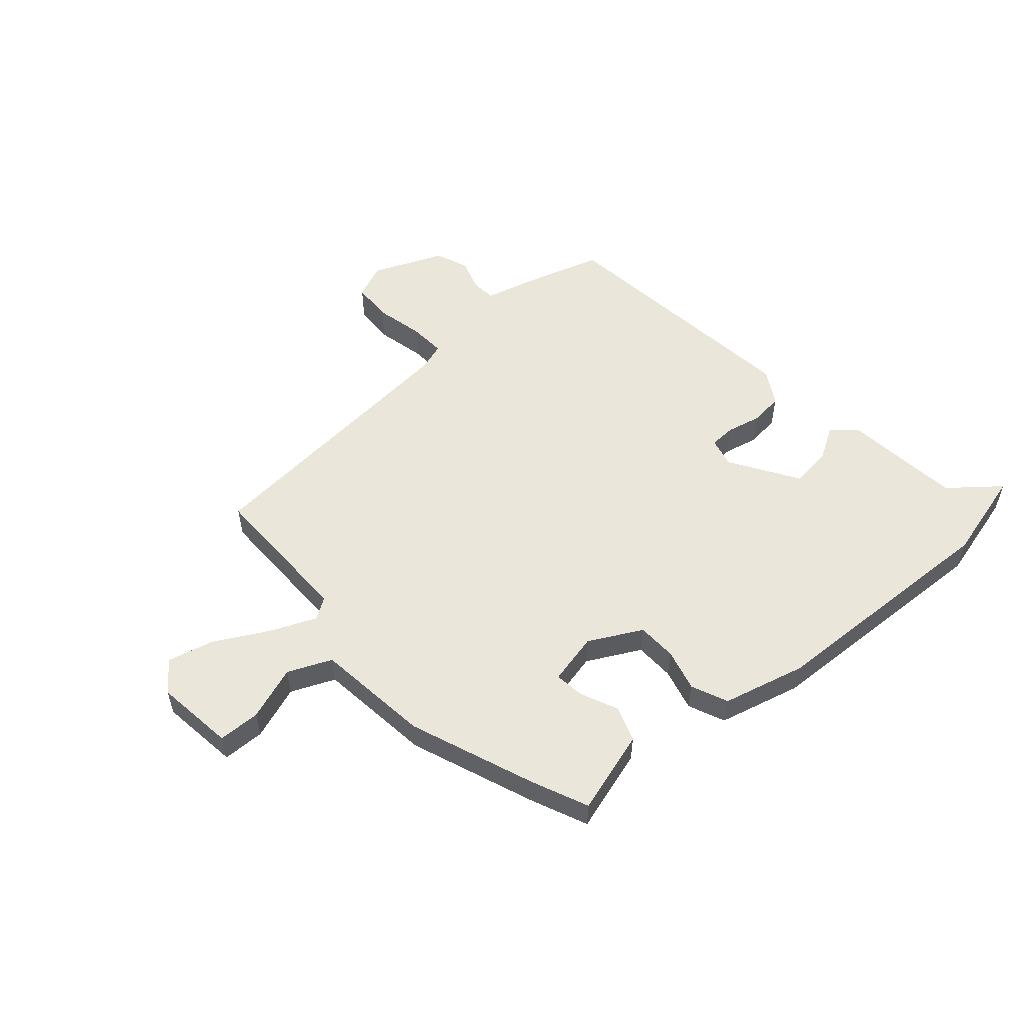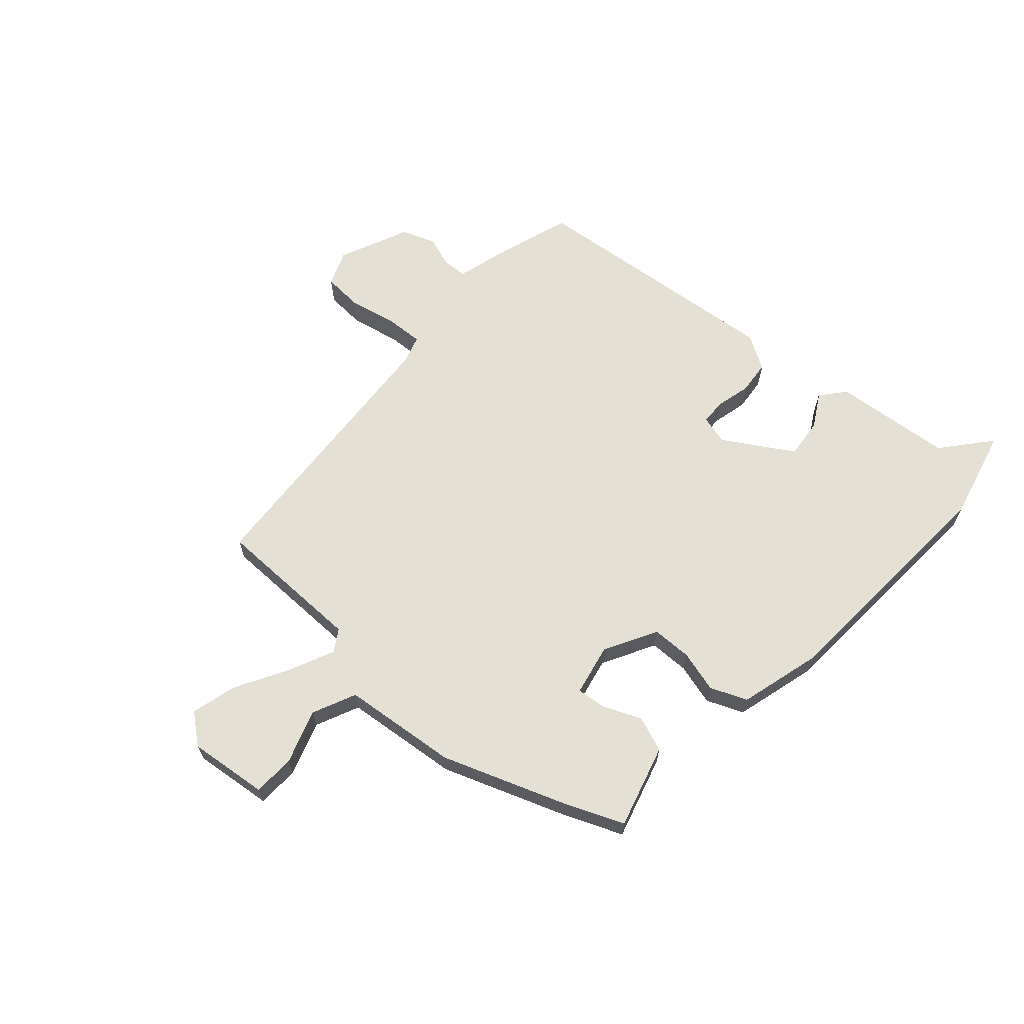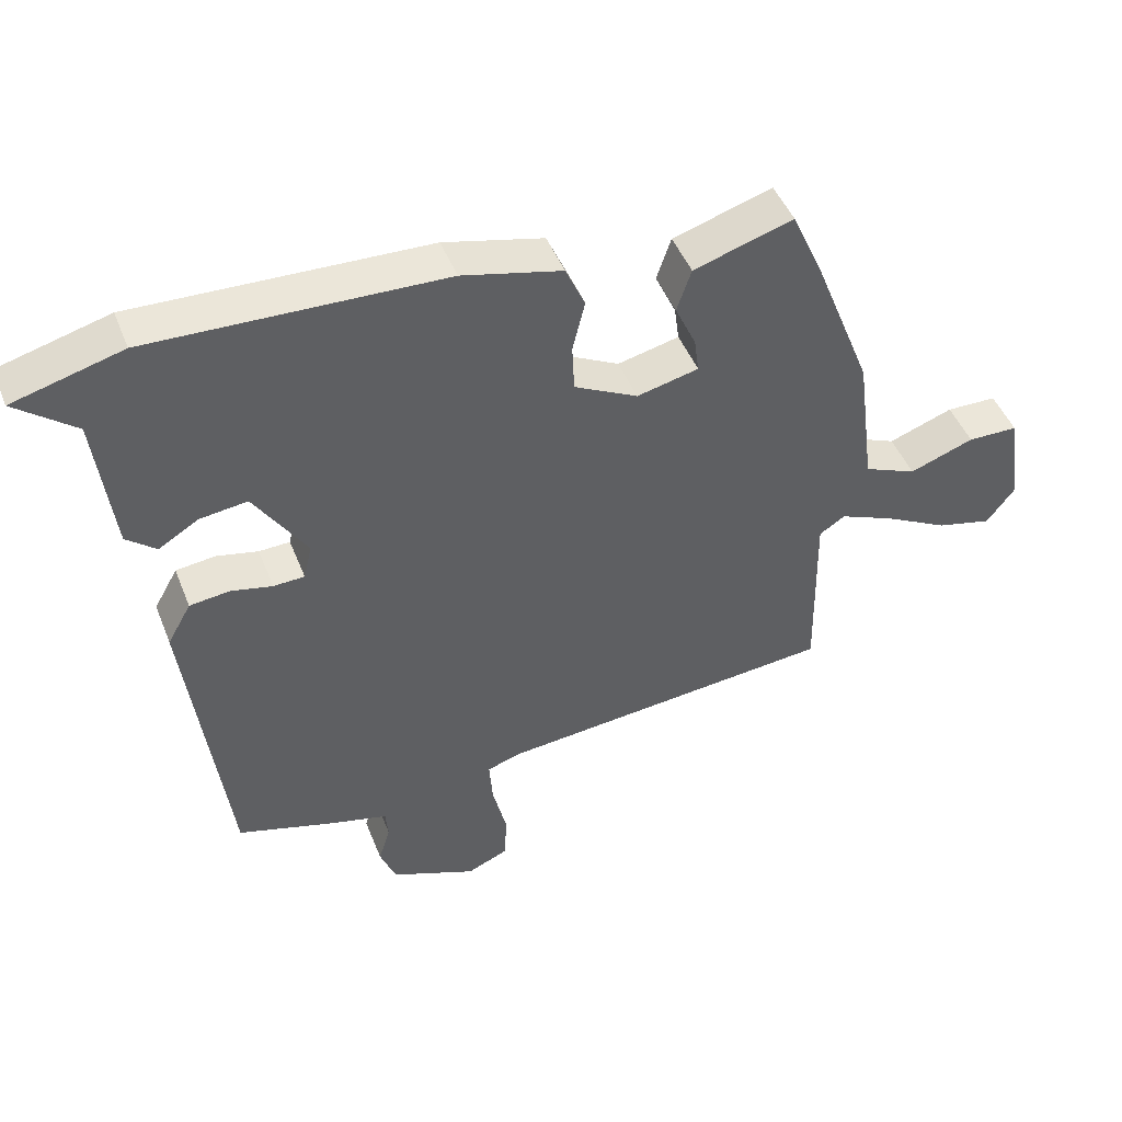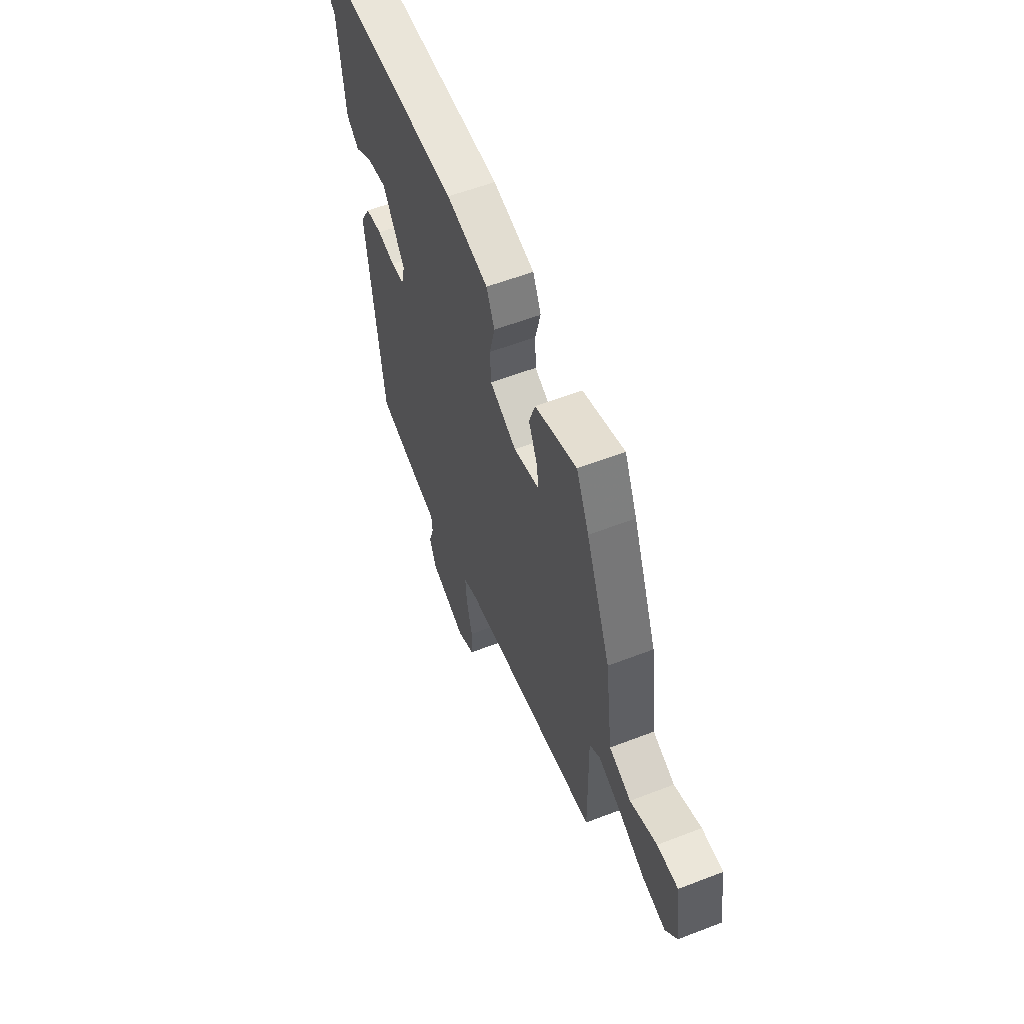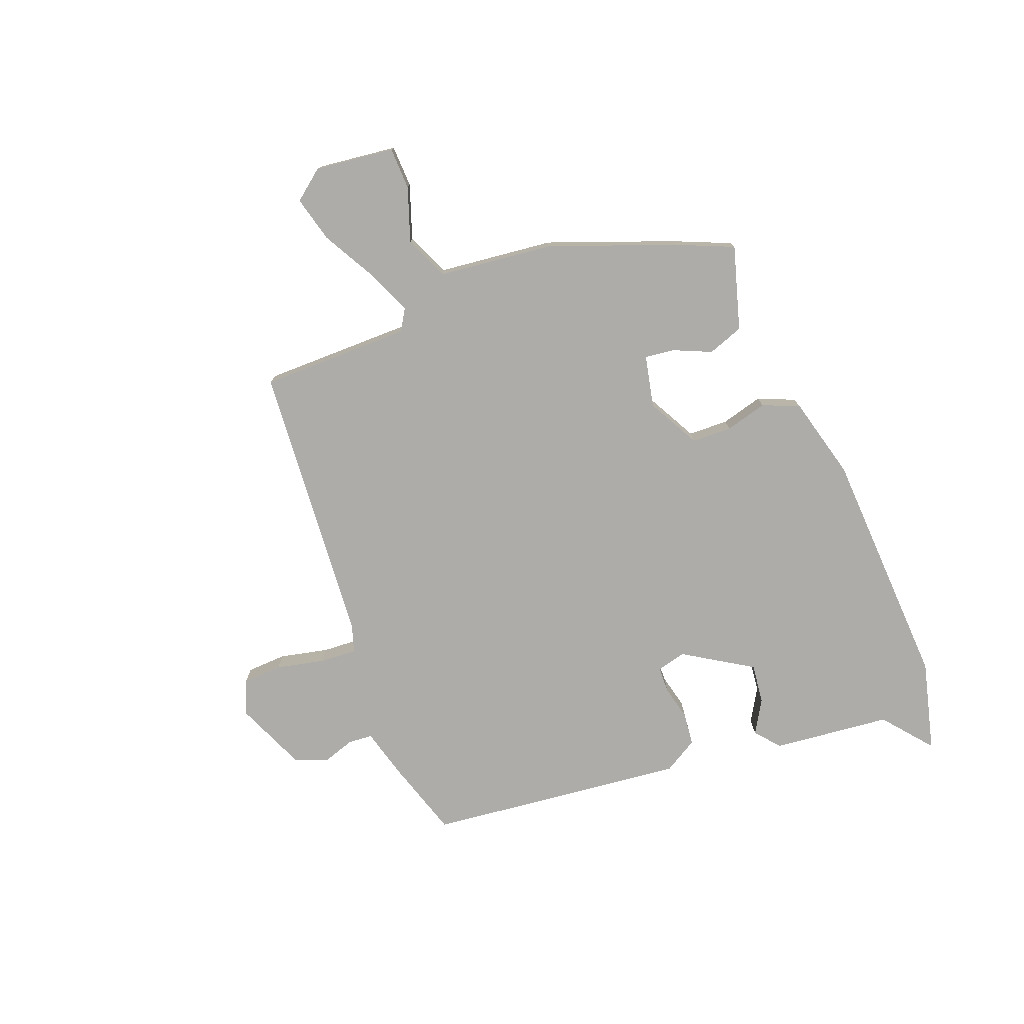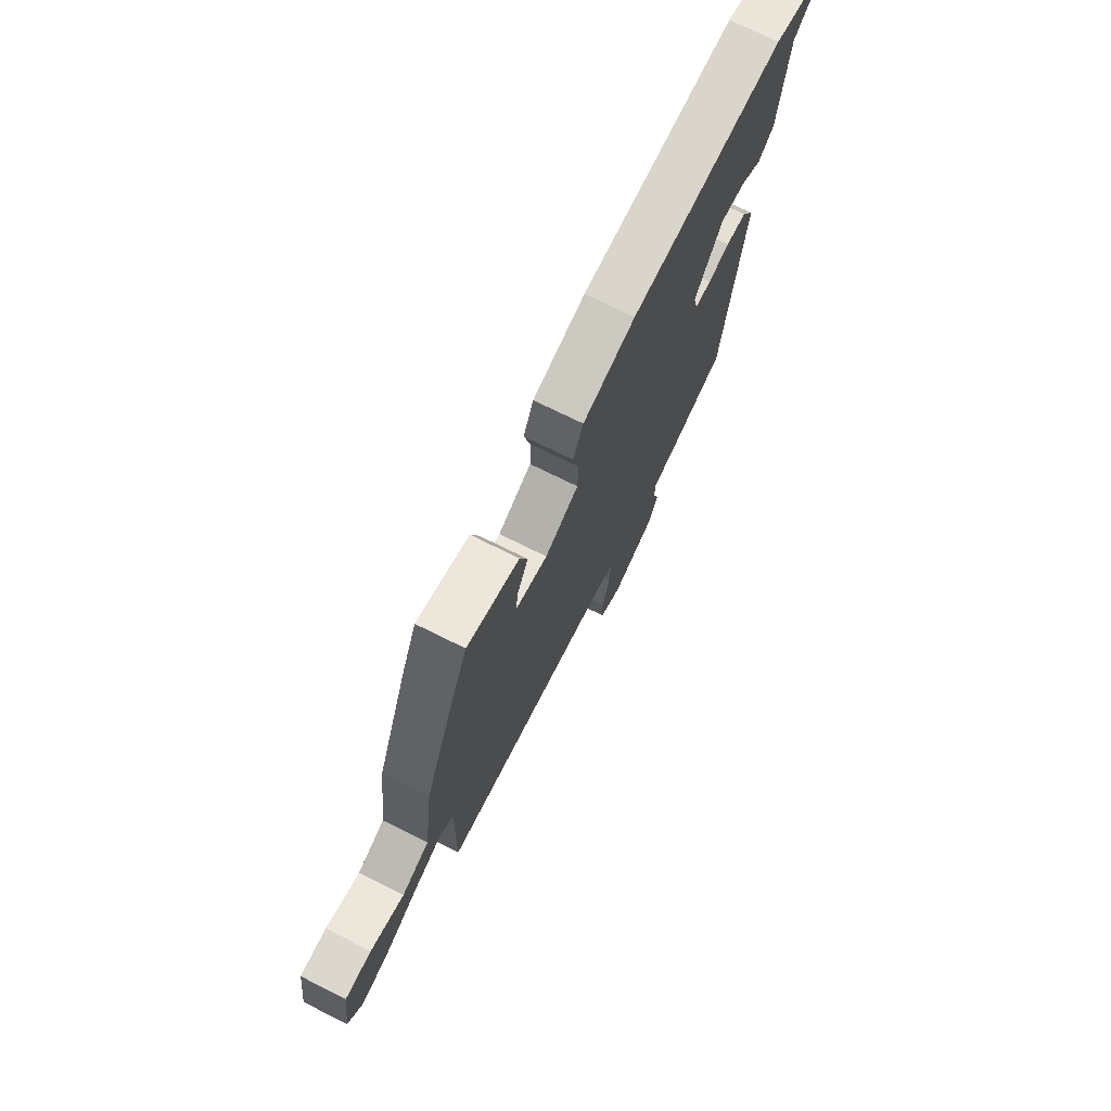
<metadata>
{"format":"obj","ext":"obj","renderer":"f3d","projection":"perspective","resolution":1024,"background":"white","views":[{"elev":54.9,"azim":-40.6,"up":"+Y"},{"elev":65.3,"azim":-46.7,"up":"+Y"},{"elev":46.4,"azim":159.1,"up":"+Z"},{"elev":56.6,"azim":-112.0,"up":"+Z"},{"elev":-76.7,"azim":-67.8,"up":"+Y"},{"elev":72.5,"azim":-63.5,"up":"+Z"}]}
</metadata>
<code>
v -0.461 0.07 0.354
v -0.417 0.07 0.452
v -0.273 0.07 0.407
v -0.252 0.07 0.345
v -0.282 0.07 0.28
v -0.289 0.07 0.229
v -0.2 0.07 0.208
v -0.108 0.07 0.255
v -0.105 0.07 0.324
v -0.123 0.07 0.397
v -0.095 0.07 0.46
v 0.049 0.07 0.495
v 0.471 0.07 0.508
v 0.628 0.07 0.465
v 0.542 0.07 0.397
v 0.517 0.07 0.193
v 0.474 0.07 0.158
v 0.417 0.07 0.193
v 0.348 0.07 0.202
v 0.272 0.07 0.085
v 0.284 0.07 0.034
v 0.329 0.07 0.032
v 0.389 0.07 0.045
v 0.446 0.07 0.038
v 0.48 0.07 -0.022
v 0.422 0.07 -0.471
v 0.283 0.07 -0.512
v 0.199 0.07 -0.533
v 0.195 0.07 -0.575
v 0.212 0.07 -0.629
v 0.189 0.07 -0.687
v 0.066 0.07 -0.737
v 0.006 0.07 -0.711
v 0.004 0.07 -0.642
v 0.024 0.07 -0.559
v 0.029 0.07 -0.495
v -0.018 0.07 -0.479
v -0.508 0.07 -0.432
v -0.504 0.07 -0.172
v -0.541 0.07 -0.148
v -0.62 0.07 -0.181
v -0.713 0.07 -0.23
v -0.793 0.07 -0.249
v -0.833 0.07 -0.196
v -0.814 0.07 -0.059
v -0.741 0.07 -0.058
v -0.648 0.07 -0.092
v -0.572 0.07 -0.06
v -0.546 0.07 0.139
v -0.461 0 0.354
v -0.417 0 0.452
v -0.273 0 0.407
v -0.252 0 0.345
v -0.282 0 0.28
v -0.289 0 0.229
v -0.2 0 0.208
v -0.108 0 0.255
v -0.105 0 0.324
v -0.123 0 0.397
v -0.095 0 0.46
v 0.049 0 0.495
v 0.471 0 0.508
v 0.628 0 0.465
v 0.542 0 0.397
v 0.517 0 0.193
v 0.474 0 0.158
v 0.417 0 0.193
v 0.348 0 0.202
v 0.272 0 0.085
v 0.284 0 0.034
v 0.329 0 0.032
v 0.389 0 0.045
v 0.446 0 0.038
v 0.48 0 -0.022
v 0.422 0 -0.471
v 0.283 0 -0.512
v 0.199 0 -0.533
v 0.195 0 -0.575
v 0.212 0 -0.629
v 0.189 0 -0.687
v 0.066 0 -0.737
v 0.006 0 -0.711
v 0.004 0 -0.642
v 0.024 0 -0.559
v 0.029 0 -0.495
v -0.018 0 -0.479
v -0.508 0 -0.432
v -0.504 0 -0.172
v -0.541 0 -0.148
v -0.62 0 -0.181
v -0.713 0 -0.23
v -0.793 0 -0.249
v -0.833 0 -0.196
v -0.814 0 -0.059
v -0.741 0 -0.058
v -0.648 0 -0.092
v -0.572 0 -0.06
v -0.546 0 0.139
f 3 4 5
f 2 3 5
f 1 2 5
f 49 1 5
f 48 49 5
f 45 46 47
f 44 45 47
f 43 44 47
f 42 43 47
f 41 42 47
f 40 41 47 48
f 48 5 6
f 40 48 6
f 39 40 6
f 39 6 7
f 38 39 7
f 37 38 7
f 33 34 35
f 32 33 35
f 31 32 35
f 30 31 35
f 29 30 35
f 28 29 35 36
f 28 36 37
f 27 28 37
f 26 27 37
f 25 26 37
f 24 25 37
f 23 24 37
f 22 23 37
f 15 16 17 18
f 15 18 19
f 13 14 15
f 12 13 15
f 11 12 15
f 10 11 15
f 9 10 15
f 8 9 15 19
f 7 8 19 20
f 21 22 37
f 7 20 21 37
f 54 53 52
f 54 52 51
f 54 51 50
f 54 50 98
f 54 98 97
f 96 95 94
f 96 94 93
f 96 93 92
f 96 92 91
f 96 91 90
f 97 96 90 89
f 55 54 97
f 55 97 89
f 55 89 88
f 56 55 88
f 56 88 87
f 56 87 86
f 84 83 82
f 84 82 81
f 84 81 80
f 84 80 79
f 84 79 78
f 85 84 78 77
f 86 85 77
f 86 77 76
f 86 76 75
f 86 75 74
f 86 74 73
f 86 73 72
f 86 72 71
f 67 66 65 64
f 68 67 64
f 64 63 62
f 64 62 61
f 64 61 60
f 64 60 59
f 64 59 58
f 68 64 58 57
f 69 68 57 56
f 86 71 70
f 86 70 69 56
f 1 50 51 2
f 2 51 52 3
f 3 52 53 4
f 4 53 54 5
f 5 54 55 6
f 6 55 56 7
f 7 56 57 8
f 8 57 58 9
f 9 58 59 10
f 10 59 60 11
f 11 60 61 12
f 12 61 62 13
f 13 62 63 14
f 14 63 64 15
f 15 64 65 16
f 16 65 66 17
f 17 66 67 18
f 18 67 68 19
f 19 68 69 20
f 20 69 70 21
f 21 70 71 22
f 22 71 72 23
f 23 72 73 24
f 24 73 74 25
f 25 74 75 26
f 26 75 76 27
f 27 76 77 28
f 28 77 78 29
f 29 78 79 30
f 30 79 80 31
f 31 80 81 32
f 32 81 82 33
f 33 82 83 34
f 34 83 84 35
f 35 84 85 36
f 36 85 86 37
f 37 86 87 38
f 38 87 88 39
f 39 88 89 40
f 40 89 90 41
f 41 90 91 42
f 42 91 92 43
f 43 92 93 44
f 44 93 94 45
f 45 94 95 46
f 46 95 96 47
f 47 96 97 48
f 48 97 98 49
f 49 98 50 1

</code>
